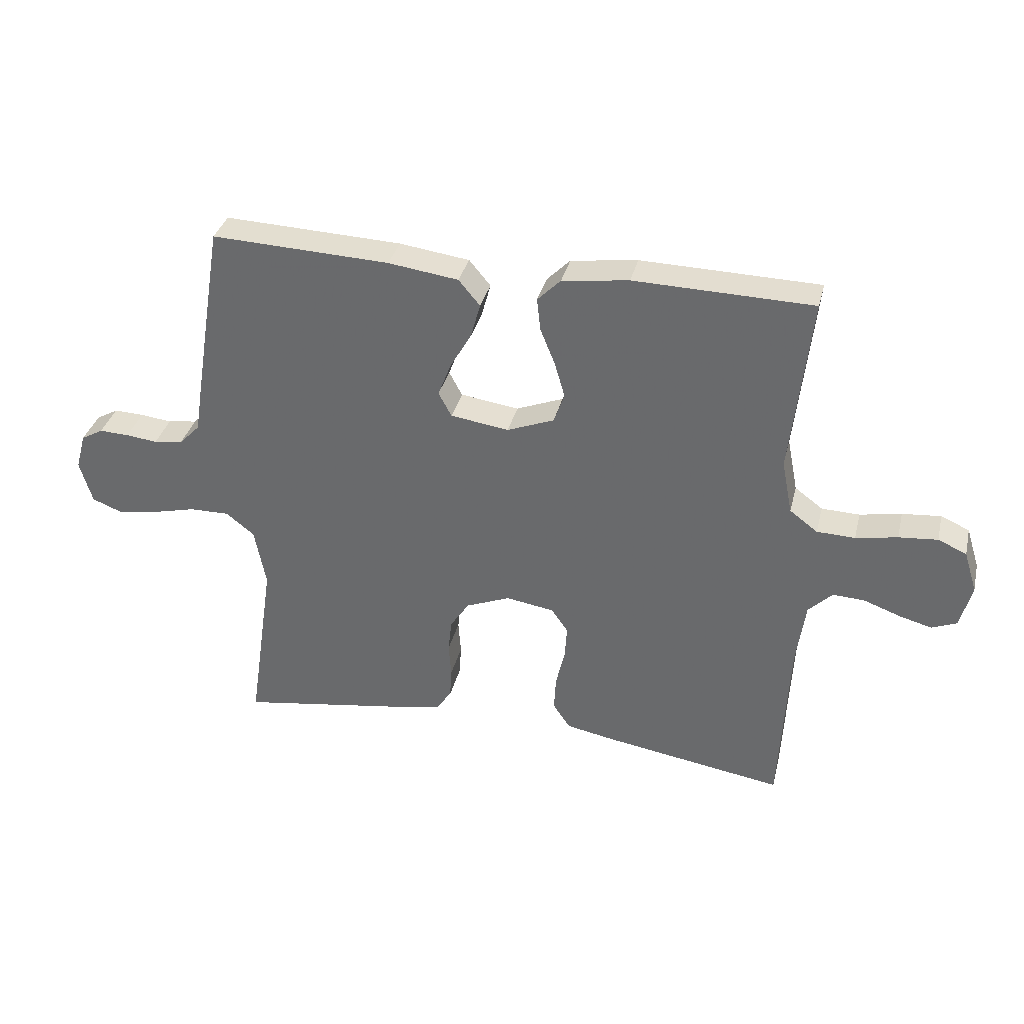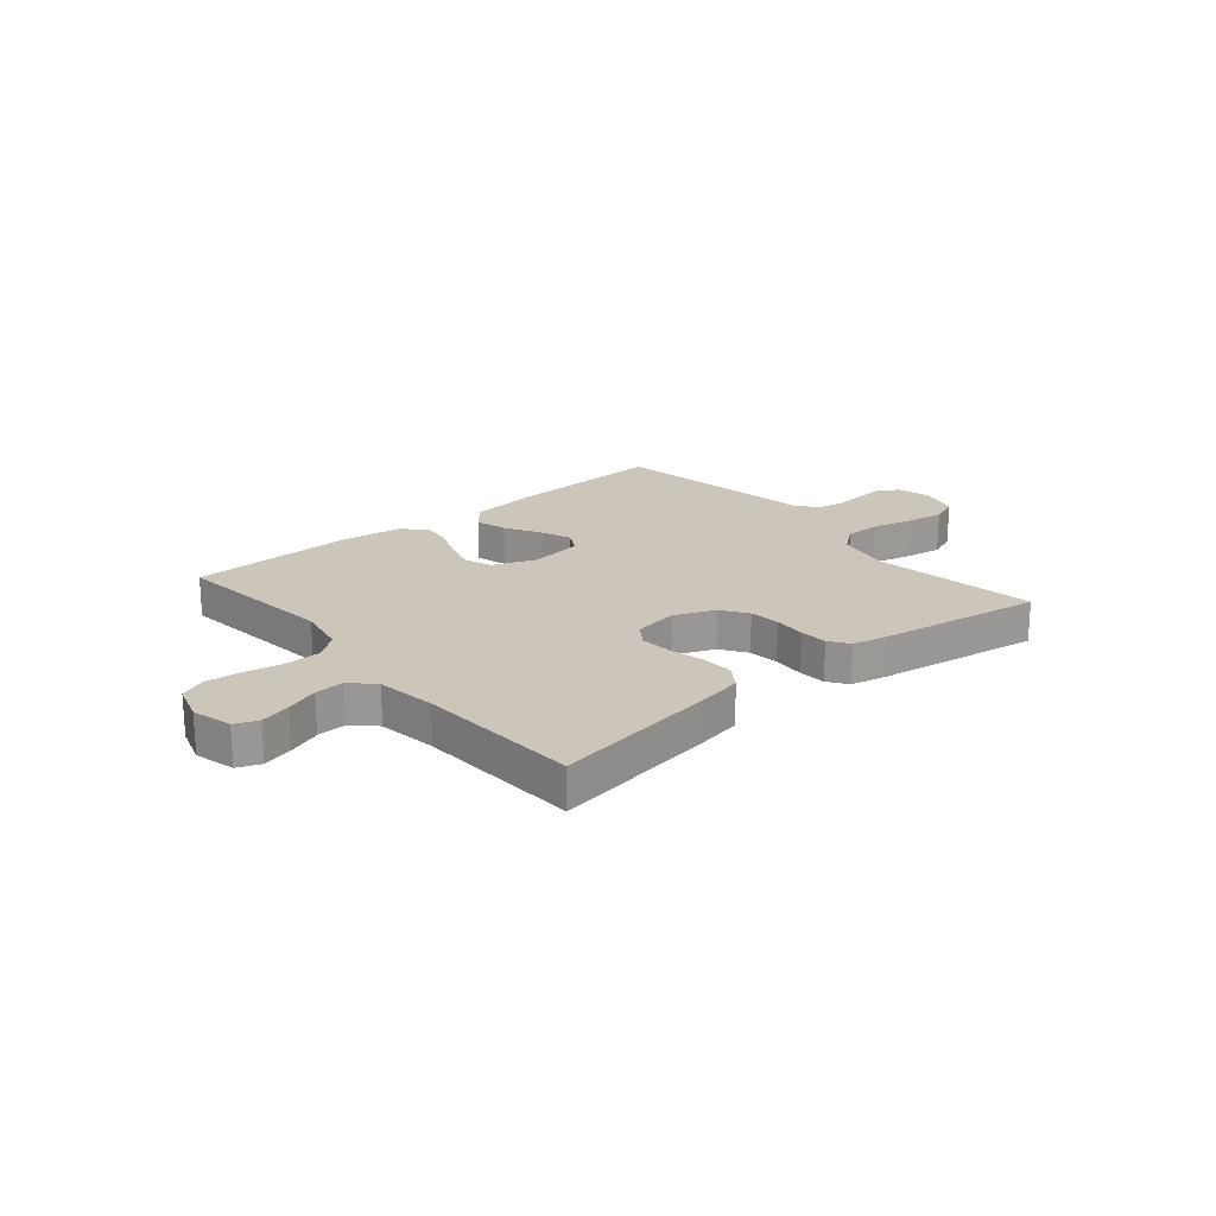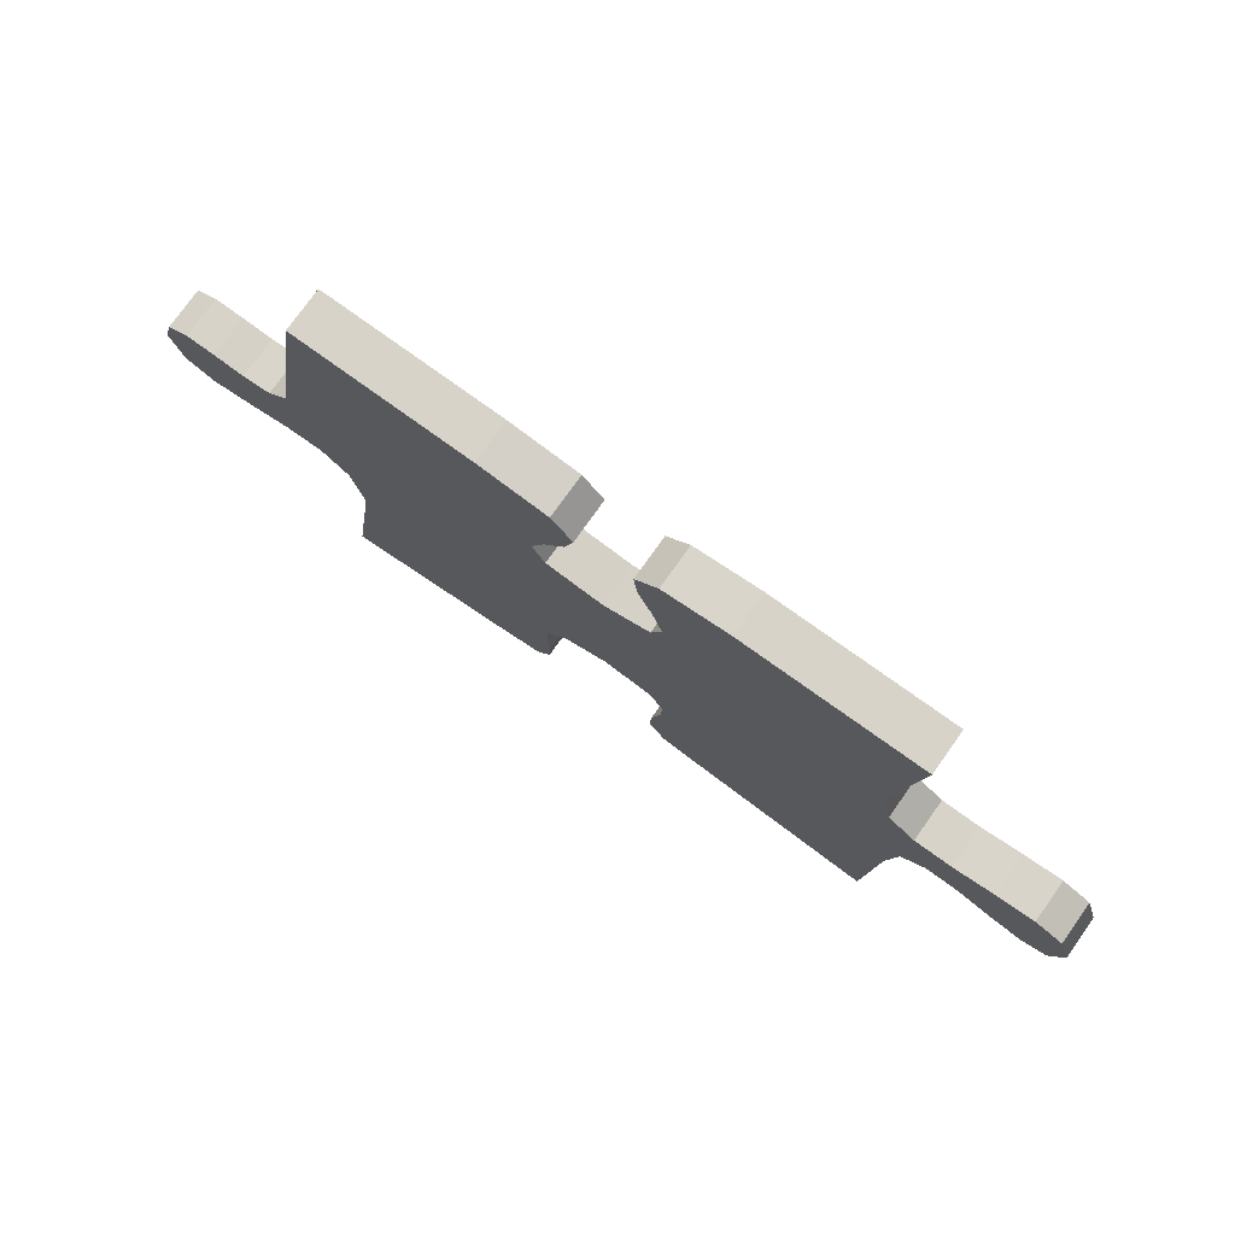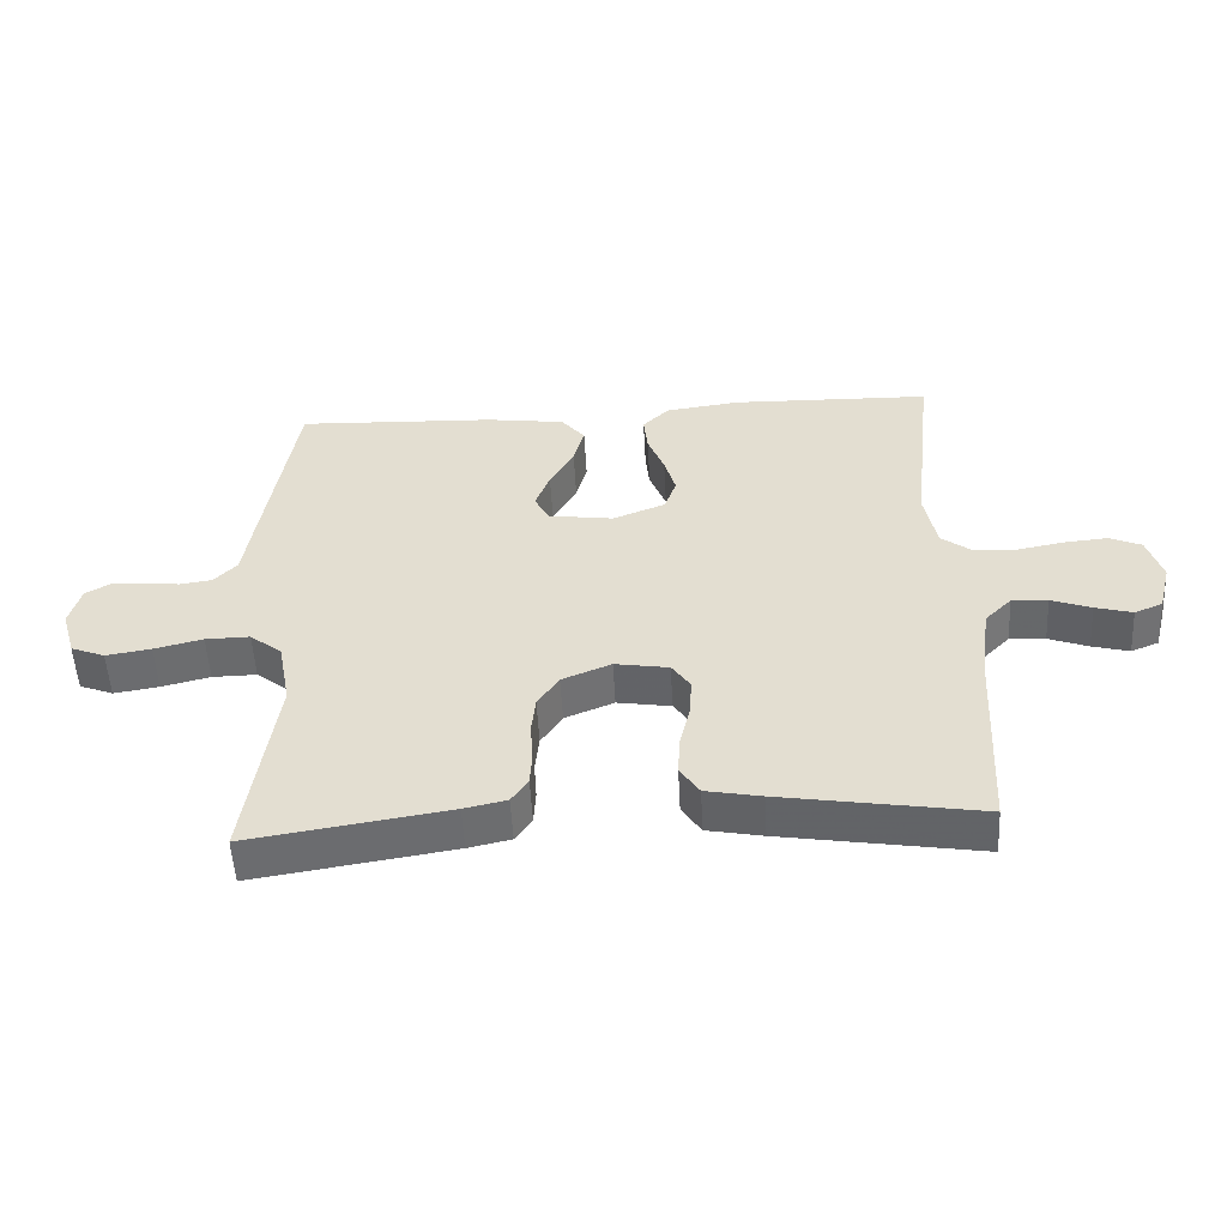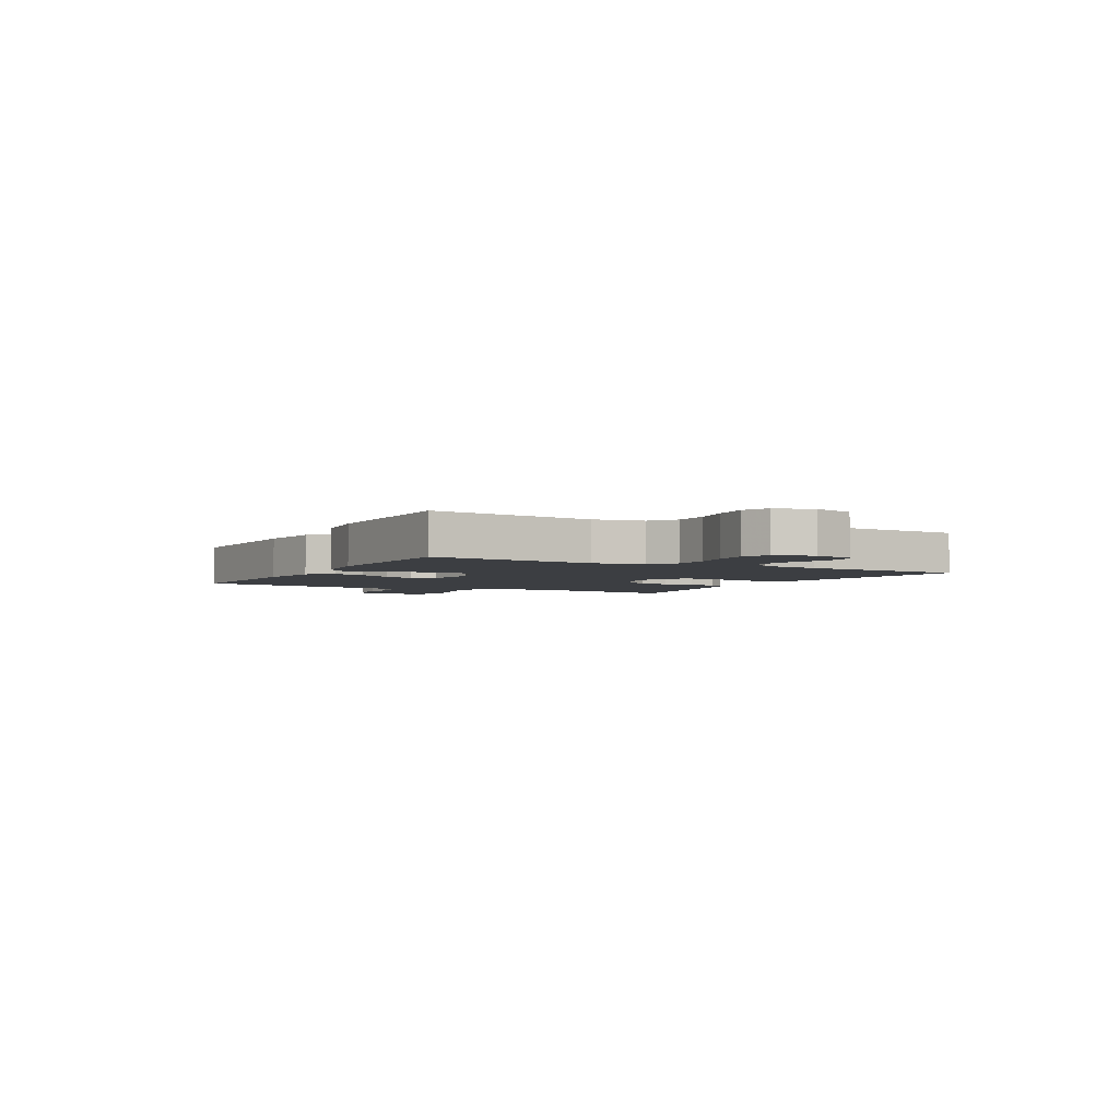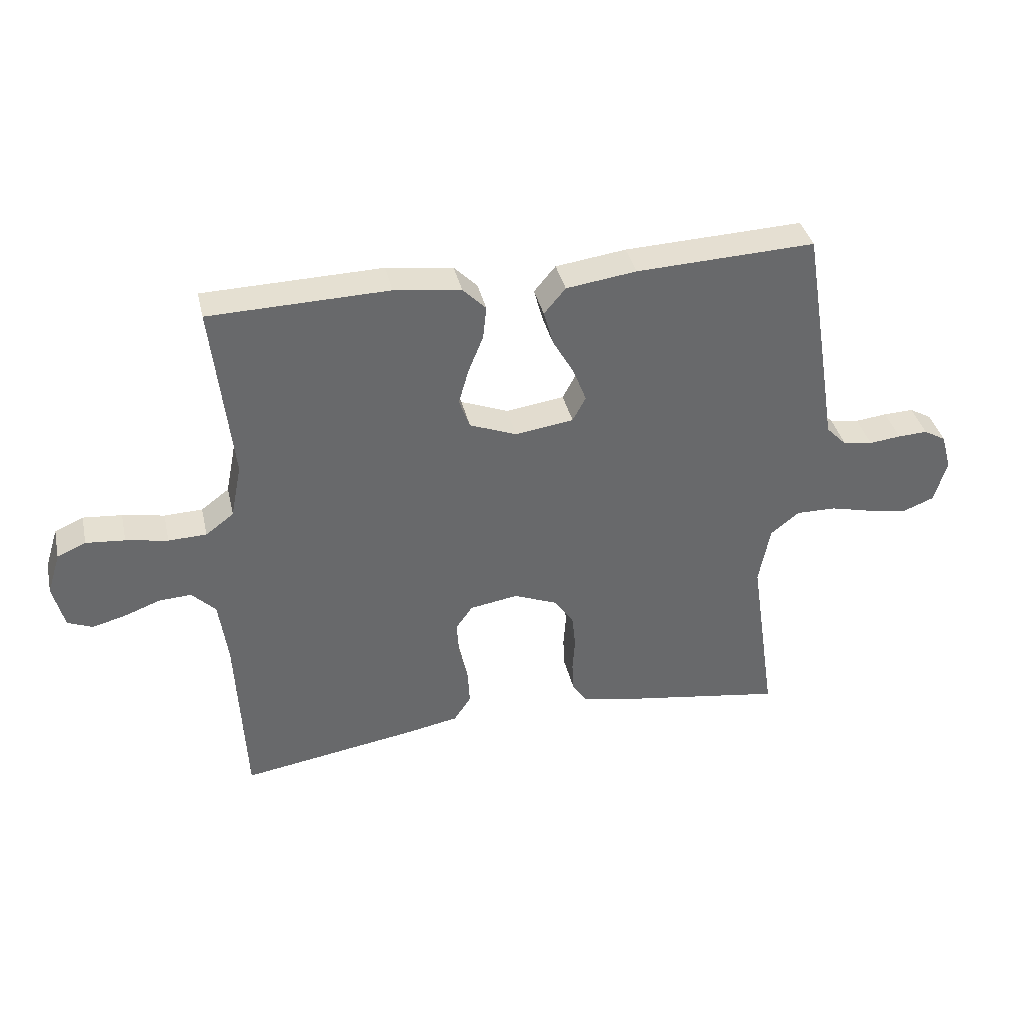
<metadata>
{"format":"obj","ext":"obj","renderer":"f3d","projection":"perspective","resolution":1024,"background":"white","views":[{"elev":34.8,"azim":13.6,"up":"+Z"},{"elev":20.9,"azim":139.8,"up":"+Y"},{"elev":76.5,"azim":35.4,"up":"+Z"},{"elev":-52.8,"azim":3.0,"up":"+Z"},{"elev":-3.3,"azim":61.5,"up":"+Y"},{"elev":37.8,"azim":167.2,"up":"+Z"}]}
</metadata>
<code>
v 0.5 0.07 -0.5
v 0.2 0.07 -0.452
v 0.116 0.07 -0.436
v 0.087 0.07 -0.393
v 0.09 0.07 -0.334
v 0.105 0.07 -0.271
v 0.109 0.07 -0.213
v 0.081 0.07 -0.173
v 0 0.07 -0.16
v -0.074 0.07 -0.19
v -0.106 0.07 -0.238
v -0.112 0.07 -0.294
v -0.108 0.07 -0.352
v -0.111 0.07 -0.403
v -0.136 0.07 -0.439
v -0.2 0.07 -0.453
v -0.5 0.07 -0.5
v -0.456 0.07 -0.2
v -0.475 0.07 -0.1
v -0.523 0.07 -0.062
v -0.59 0.07 -0.063
v -0.663 0.07 -0.081
v -0.731 0.07 -0.092
v -0.782 0.07 -0.072
v -0.803 0.07 0
v -0.786 0.07 0.061
v -0.749 0.07 0.082
v -0.699 0.07 0.08
v -0.646 0.07 0.074
v -0.597 0.07 0.081
v -0.562 0.07 0.117
v -0.549 0.07 0.2
v -0.5 0.07 0.5
v -0.2 0.07 0.488
v -0.082 0.07 0.472
v -0.046 0.07 0.429
v -0.062 0.07 0.371
v -0.098 0.07 0.308
v -0.12 0.07 0.251
v -0.098 0.07 0.21
v 0 0.07 0.196
v 0.079 0.07 0.227
v 0.097 0.07 0.277
v 0.08 0.07 0.336
v 0.055 0.07 0.398
v 0.049 0.07 0.453
v 0.088 0.07 0.492
v 0.2 0.07 0.507
v 0.5 0.07 0.5
v 0.467 0.07 0.2
v 0.485 0.07 0.109
v 0.532 0.07 0.074
v 0.596 0.07 0.072
v 0.666 0.07 0.085
v 0.731 0.07 0.091
v 0.779 0.07 0.07
v 0.801 0.07 0
v 0.782 0.07 -0.074
v 0.74 0.07 -0.091
v 0.684 0.07 -0.076
v 0.624 0.07 -0.054
v 0.57 0.07 -0.051
v 0.53 0.07 -0.091
v 0.515 0.07 -0.2
v 0.5 0 -0.5
v 0.2 0 -0.452
v 0.116 0 -0.436
v 0.087 0 -0.393
v 0.09 0 -0.334
v 0.105 0 -0.271
v 0.109 0 -0.213
v 0.081 0 -0.173
v 0 0 -0.16
v -0.074 0 -0.19
v -0.106 0 -0.238
v -0.112 0 -0.294
v -0.108 0 -0.352
v -0.111 0 -0.403
v -0.136 0 -0.439
v -0.2 0 -0.453
v -0.5 0 -0.5
v -0.456 0 -0.2
v -0.475 0 -0.1
v -0.523 0 -0.062
v -0.59 0 -0.063
v -0.663 0 -0.081
v -0.731 0 -0.092
v -0.782 0 -0.072
v -0.803 0 0
v -0.786 0 0.061
v -0.749 0 0.082
v -0.699 0 0.08
v -0.646 0 0.074
v -0.597 0 0.081
v -0.562 0 0.117
v -0.549 0 0.2
v -0.5 0 0.5
v -0.2 0 0.488
v -0.082 0 0.472
v -0.046 0 0.429
v -0.062 0 0.371
v -0.098 0 0.308
v -0.12 0 0.251
v -0.098 0 0.21
v 0 0 0.196
v 0.079 0 0.227
v 0.097 0 0.277
v 0.08 0 0.336
v 0.055 0 0.398
v 0.049 0 0.453
v 0.088 0 0.492
v 0.2 0 0.507
v 0.5 0 0.5
v 0.467 0 0.2
v 0.485 0 0.109
v 0.532 0 0.074
v 0.596 0 0.072
v 0.666 0 0.085
v 0.731 0 0.091
v 0.779 0 0.07
v 0.801 0 0
v 0.782 0 -0.074
v 0.74 0 -0.091
v 0.684 0 -0.076
v 0.624 0 -0.054
v 0.57 0 -0.051
v 0.53 0 -0.091
v 0.515 0 -0.2
f 59 60 61
f 58 59 61
f 57 58 61
f 56 57 61
f 55 56 61
f 54 55 61
f 53 54 61
f 52 53 61 62
f 51 52 62 63
f 48 49 50
f 47 48 50
f 46 47 50
f 45 46 50
f 44 45 50
f 43 44 50 51
f 51 63 64
f 43 51 64
f 42 43 64
f 36 37 38
f 35 36 38
f 34 35 38
f 33 34 38
f 32 33 38
f 31 32 38
f 30 31 38 39
f 27 28 29
f 26 27 29
f 25 26 29
f 24 25 29
f 23 24 29
f 22 23 29
f 21 22 29
f 20 21 29 30
f 30 39 40
f 20 30 40
f 19 20 40
f 16 17 18
f 15 16 18
f 14 15 18
f 13 14 18
f 12 13 18
f 18 19 40
f 12 18 40
f 11 12 40
f 4 5 6
f 3 4 6
f 2 3 6
f 1 2 6
f 64 1 6
f 64 6 7
f 64 7 8
f 42 64 8
f 41 42 8
f 10 11 40 41
f 9 10 41
f 8 9 41
f 125 124 123
f 125 123 122
f 125 122 121
f 125 121 120
f 125 120 119
f 125 119 118
f 125 118 117
f 126 125 117 116
f 127 126 116 115
f 114 113 112
f 114 112 111
f 114 111 110
f 114 110 109
f 114 109 108
f 115 114 108 107
f 128 127 115
f 128 115 107
f 128 107 106
f 102 101 100
f 102 100 99
f 102 99 98
f 102 98 97
f 102 97 96
f 102 96 95
f 103 102 95 94
f 93 92 91
f 93 91 90
f 93 90 89
f 93 89 88
f 93 88 87
f 93 87 86
f 93 86 85
f 94 93 85 84
f 104 103 94
f 104 94 84
f 104 84 83
f 82 81 80
f 82 80 79
f 82 79 78
f 82 78 77
f 82 77 76
f 104 83 82
f 104 82 76
f 104 76 75
f 70 69 68
f 70 68 67
f 70 67 66
f 70 66 65
f 70 65 128
f 71 70 128
f 72 71 128
f 72 128 106
f 72 106 105
f 105 104 75 74
f 105 74 73
f 105 73 72
f 1 65 66 2
f 2 66 67 3
f 3 67 68 4
f 4 68 69 5
f 5 69 70 6
f 6 70 71 7
f 7 71 72 8
f 8 72 73 9
f 9 73 74 10
f 10 74 75 11
f 11 75 76 12
f 12 76 77 13
f 13 77 78 14
f 14 78 79 15
f 15 79 80 16
f 16 80 81 17
f 17 81 82 18
f 18 82 83 19
f 19 83 84 20
f 20 84 85 21
f 21 85 86 22
f 22 86 87 23
f 23 87 88 24
f 24 88 89 25
f 25 89 90 26
f 26 90 91 27
f 27 91 92 28
f 28 92 93 29
f 29 93 94 30
f 30 94 95 31
f 31 95 96 32
f 32 96 97 33
f 33 97 98 34
f 34 98 99 35
f 35 99 100 36
f 36 100 101 37
f 37 101 102 38
f 38 102 103 39
f 39 103 104 40
f 40 104 105 41
f 41 105 106 42
f 42 106 107 43
f 43 107 108 44
f 44 108 109 45
f 45 109 110 46
f 46 110 111 47
f 47 111 112 48
f 48 112 113 49
f 49 113 114 50
f 50 114 115 51
f 51 115 116 52
f 52 116 117 53
f 53 117 118 54
f 54 118 119 55
f 55 119 120 56
f 56 120 121 57
f 57 121 122 58
f 58 122 123 59
f 59 123 124 60
f 60 124 125 61
f 61 125 126 62
f 62 126 127 63
f 63 127 128 64
f 64 128 65 1

</code>
